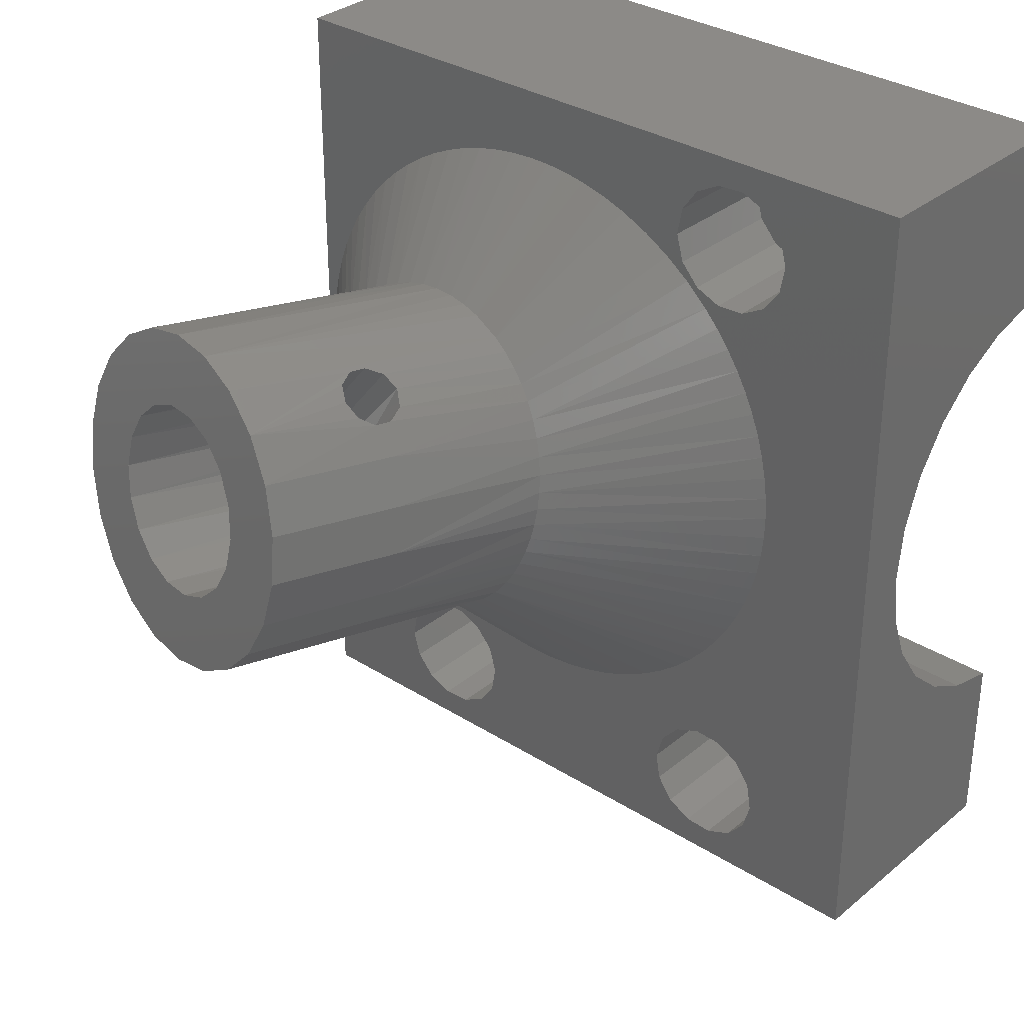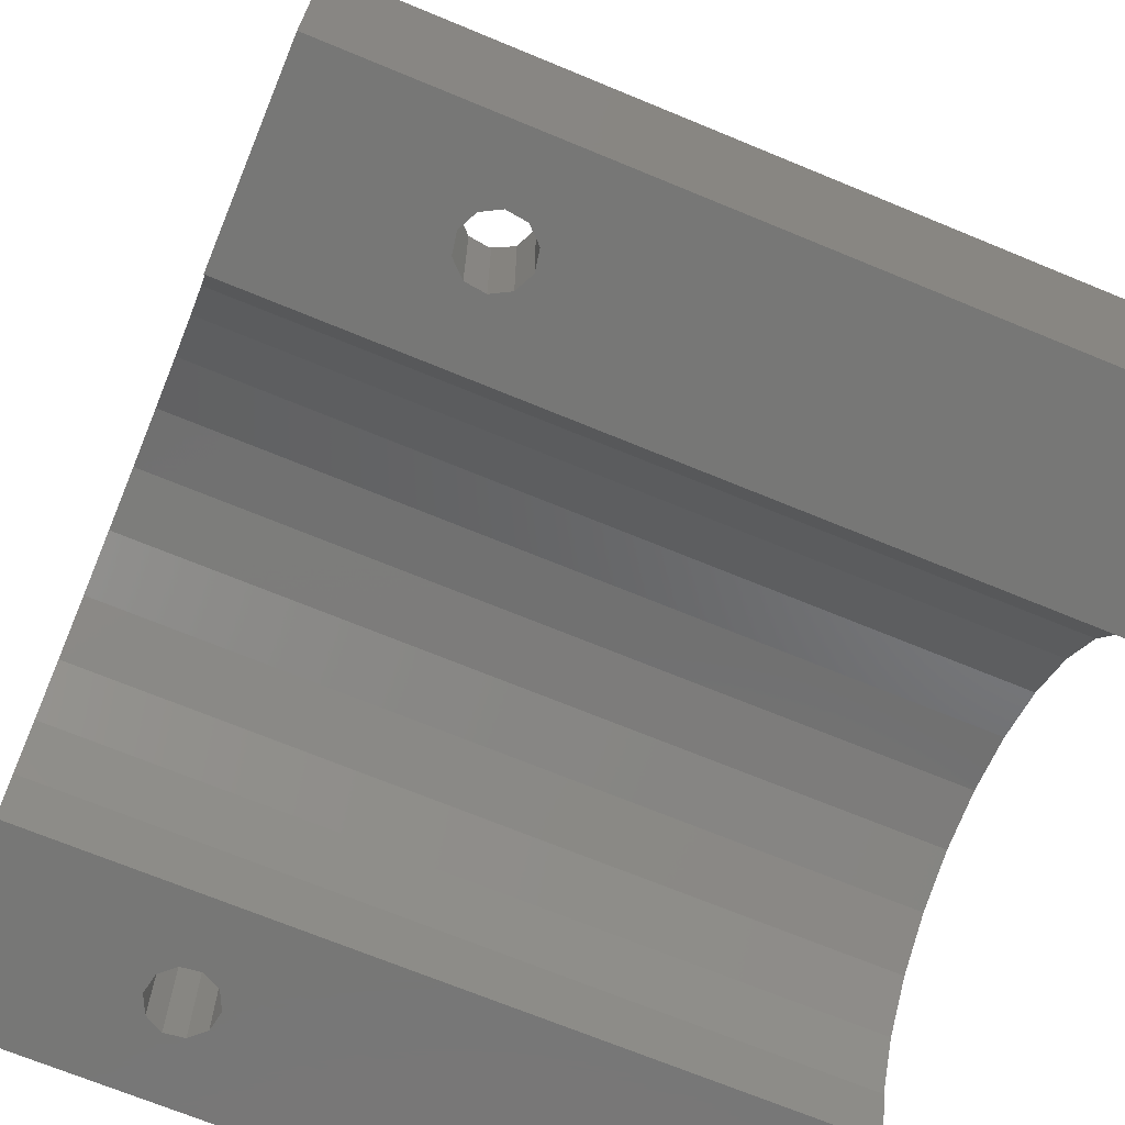
<metadata>
{"format":"stl","ext":"stl","renderer":"f3d","projection":"perspective","resolution":1024,"background":"white","views":[{"elev":32.4,"azim":41.4,"up":"+Y"},{"elev":-69.6,"azim":157.5,"up":"+Z"}]}
</metadata>
<code>
# stl→obj: 402 verts, 816 faces
v 81.03 7.433 52.72
v 84.28 5.049 37
v 80.87 7.512 53.74
v 84.57 -0.2552 37
v 79.11 2.618 61.56
v 79.95 4.215 61.5
v 83.72 -1.434 37
v 77.79 1.394 61.47
v 76.14 0.6886 61.24
v 81.53 -2.757 37
v 80.42 -2.963 37
v 74.37 0.5876 60.9
v 79.86 7.73 60.96
v 80.66 7.752 54.16
v 78.93 9.225 60.56
v 77.54 10.29 60.12
v 78.8 9.387 53.94
v 78.9 9.338 54.08
v 79.64 8.824 54.59
v 80.03 8.463 54.61
v 80.77 7.867 51.8
v 80.09 8.515 51.34
v 83.28 6.191 37
v 79.3 9.027 51.49
v 82.24 6.899 37
v 85.12 1.476 37
v 80.21 5.99 61.29
v 85.14 2.586 37
v 84.92 3.676 37
v 82.56 -2.32 37
v 78.9 -2.864 37
v 77.46 -2.346 37
v 72.69 1.103 60.48
v 75.43 -0.4957 37
v 70.38 3.668 59.63
v 71.3 2.173 60.04
v 74.78 0.8774 37
v 75.13 4.808 37
v 71.12 8.779 59.04
v 70.28 7.183 59.1
v 75.99 5.987 37
v 72.45 10 59.12
v 74.09 10.71 59.36
v 78.18 7.31 37
v 79.28 7.516 37
v 75.86 10.81 59.7
v 80.8 7.418 37
v 78.63 9.373 52.2
v 78.5 9.491 53.22
v 76.43 -1.638 37
v 74.59 3.078 37
v 70.02 5.408 59.31
v 74.56 1.967 37
v 77.14 6.873 37
v 84.52 9.235 53.82
v 86.23 8.122 44.73
v 85.66 8.964 44.52
v 87.05 6.304 45.17
v 85.43 6.837 54.36
v 87.29 5.353 45.38
v 83.86 -0.604 55.13
v 85.77 -1.725 46.34
v 86.25 -0.9505 46.32
v 81.45 12.46 54.14
v 81.08 12.67 53.18
v 81.47 12.35 60.61
v 82.18 11.92 54.65
v 79.41 13.83 59.98
v 81.23 12.56 52.26
v 82.7 11.45 43.76
v 85.62 4.26 54.78
v 87.39 2.527 45.92
v 87.46 3.463 45.75
v 87.43 4.408 45.57
v 85.08 1.71 55.04
v 86.66 -0.1329 46.26
v 86.99 0.7219 46.17
v 87.23 1.608 46.06
v 83.55 10.94 43.94
v 81.87 12.16 51.54
v 84.34 10.36 44.13
v 82.7 11.55 51.42
v 85.04 9.693 44.32
v 83.37 10.94 51.93
v 83.63 10.6 52.88
v 83.47 10.7 53.8
v 83.02 10.32 61.23
v 70.82 -2.432 60.62
v 74.15 -4.836 44.25
v 74.74 -4.345 53.83
v 75.69 -5.459 44.6
v 77.29 -5.776 44.95
v 86.7 7.231 44.95
v 82.05 -2.496 55.04
v 83.92 -3.736 46.22
v 84.92 -2.795 46.32
v 79.8 -3.812 54.78
v 82.38 -4.76 45.99
v 83.18 -4.284 46.12
v 77.3 -4.445 54.37
v 80.65 -5.466 45.66
v 81.54 -5.156 45.84
v 79 -5.783 45.32
v 82.94 11.22 54.52
v 83.92 7.925 61.76
v 84.12 5.347 62.18
v 83.58 2.798 62.44
v 82.36 0.4832 62.54
v 80.55 -1.409 62.45
v 78.3 -2.724 62.18
v 75.79 -3.358 61.77
v 73.23 -3.258 61.23
v 70.93 -2.002 43.48
v 67.22 1.075 59.37
v 70.35 -1.05 43.32
v 70.41 7.684 42.61
v 67.88 10.91 58.06
v 71.02 8.649 42.6
v 76.63 12.28 42.92
v 74.44 14.76 58.83
v 77.75 12.44 43.04
v 68.76 -0.9476 59.98
v 71.61 -2.863 43.66
v 72.38 -3.629 43.85
v 73.23 -4.289 44.05
v 66.31 3.473 58.84
v 66.12 6.051 58.42
v 69.28 3.304 42.83
v 69.34 2.17 42.92
v 69.55 1.052 43.04
v 69.88 -0.0266 43.17
v 69.68 12.81 58.15
v 71.93 14.12 58.42
v 74.49 11.55 42.74
v 73.49 11 42.68
v 72.57 10.32 42.63
v 71.75 9.532 42.61
v 77 14.66 59.37
v 81.08 12.1 43.48
v 80 12.35 43.32
v 78.88 12.47 43.17
v 66.65 8.6 58.15
v 69.57 5.563 42.68
v 69.36 4.441 42.74
v 69.93 6.651 42.63
v 75.54 11.98 42.82
v 93.47 -7.006 37
v 93.95 -14.13 37
v 95.32 -14.88 37
v 92.41 12.69 37
v 93.17 11.71 37
v 92.4 14.05 37
v 95.01 8.437 37
v 95.45 7.259 37
v 93.95 14.13 37
v 93.87 10.67 37
v 72.05 -14.13 37
v 72.05 -12.04 37
v 70.68 -14.88 37
v 90.68 20.12 37
v 92.05 20.87 37
v 79.24 18.62 37
v 89.77 18.86 37
v 80.5 18.61 37
v 81.75 18.5 37
v 89.93 15.82 37
v 87.42 16.71 37
v 88.91 15.82 37
v 95.79 6.07 37
v 63 -22.5 37
v 103 -22.5 37
v 93.6 -20.95 37
v 92.05 -20.87 37
v 73.95 -20.87 37
v 72.4 -20.95 37
v 70.96 -20.34 37
v 69.93 -19.18 37
v 69.5 -17.68 37
v 69.77 -16.14 37
v 70.76 -11.25 37
v 69.74 -10.5 37
v 68.78 -9.684 37
v 67.89 -8.796 37
v 67.07 -7.844 37
v 66.32 -6.835 37
v 65.66 -5.775 37
v 65.07 -4.662 37
v 64.57 -3.508 37
v 64.15 -2.321 37
v 63.83 -1.107 37
v 63.6 0.126 37
v 63.47 1.372 37
v 63.44 2.619 37
v 63 22.5 37
v 63.5 3.864 37
v 63.65 5.101 37
v 63.9 6.321 37
v 64.24 7.519 37
v 64.67 8.686 37
v 65.19 9.811 37
v 65.8 10.89 37
v 66.48 11.92 37
v 67.25 12.9 37
v 68.08 13.81 37
v 68.99 14.66 37
v 69.96 15.44 37
v 70.98 16.14 37
v 72.06 16.76 37
v 73.18 17.29 37
v 74.34 17.74 37
v 75.53 18.1 37
v 76.75 18.37 37
v 77.99 18.54 37
v 93.6 20.95 37
v 103 22.5 37
v 92.4 -14.05 37
v 92.64 -8.129 37
v 91.71 -9.174 37
v 90.69 -10.13 37
v 89.59 -11 37
v 88.56 -11.7 37
v 87.47 -12.31 37
v 86.34 -12.83 37
v 85.18 -13.27 37
v 83.99 -13.61 37
v 82.78 -13.87 37
v 81.14 -14.06 37
v 79.5 -14.09 37
v 90.96 -14.66 37
v 73.6 -14.05 37
v 75.04 -14.66 37
v 77.87 -13.96 37
v 76.27 -13.66 37
v 74.81 -13.25 37
v 73.4 -12.7 37
v 89.5 17.32 37
v 82.99 18.29 37
v 84.44 17.93 37
v 85.86 17.43 37
v 96.5 17.68 37
v 96.23 16.14 37
v 95.32 14.88 37
v 96.05 4.856 37
v 96.21 3.624 37
v 96.28 2.381 37
v 96.25 1.134 37
v 96.13 -0.1091 37
v 95.91 -1.329 37
v 95.6 -2.531 37
v 95.2 -3.707 37
v 94.71 -4.849 37
v 94.13 -5.951 37
v 96.23 -16.14 37
v 96.5 -17.68 37
v 96.07 -19.18 37
v 95.04 -20.34 37
v 95.04 20.34 37
v 96.07 19.18 37
v 94.48 9.575 37
v 75.32 -20.12 37
v 90.68 -20.12 37
v 76.23 -18.86 37
v 89.77 -18.86 37
v 76.5 -17.32 37
v 89.5 -17.32 37
v 76.07 -15.82 37
v 89.93 -15.82 37
v 90.96 14.66 37
v 90.3 14.79 37
v 91.57 13.61 37
v 71.76 -18.67 30
v 71.31 -17.72 23
v 71.31 -17.72 30
v 71.51 -16.68 23
v 71.51 -16.68 30
v 71.76 -18.67 23
v 72.69 -19.17 30
v 72.69 -19.17 23
v 73.73 -19.04 30
v 73.73 -19.04 23
v 74.49 -18.32 30
v 74.49 -18.32 23
v 74.24 -16.33 30
v 74.69 -17.28 23
v 74.69 -17.28 30
v 74.24 -16.33 23
v 73.31 -15.83 30
v 73.31 -15.83 23
v 72.27 -15.96 30
v 72.27 -15.96 23
v 70.68 -14.88 30
v 69.77 -16.14 30
v 69.5 -17.68 30
v 69.93 -19.18 30
v 72.05 -14.13 30
v 73.6 -14.05 30
v 75.04 -14.66 30
v 76.07 -15.82 30
v 75.32 -20.12 30
v 76.23 -18.86 30
v 76.5 -17.32 30
v 73.95 -20.87 30
v 72.4 -20.95 30
v 70.96 -20.34 30
v 94.24 18.67 30
v 94.69 17.72 23
v 94.69 17.72 30
v 94.49 16.68 23
v 94.49 16.68 30
v 94.24 18.67 23
v 93.31 19.17 30
v 93.31 19.17 23
v 92.27 19.04 30
v 92.27 19.04 23
v 91.51 18.32 30
v 91.51 18.32 23
v 91.76 16.33 30
v 91.31 17.28 23
v 91.31 17.28 30
v 91.76 16.33 23
v 92.69 15.83 30
v 92.69 15.83 23
v 93.73 15.96 30
v 93.73 15.96 23
v 95.32 14.88 30
v 96.23 16.14 30
v 96.5 17.68 30
v 96.07 19.18 30
v 93.95 14.13 30
v 92.4 14.05 30
v 90.96 14.66 30
v 89.93 15.82 30
v 90.68 20.12 30
v 89.77 18.86 30
v 89.5 17.32 30
v 92.05 20.87 30
v 93.6 20.95 30
v 95.04 20.34 30
v 94.24 -18.67 23
v 94.69 -17.72 30
v 94.69 -17.72 23
v 94.49 -16.68 30
v 94.49 -16.68 23
v 94.24 -18.67 30
v 93.31 -19.17 23
v 93.31 -19.17 30
v 92.27 -19.04 23
v 92.27 -19.04 30
v 91.51 -18.32 23
v 91.51 -18.32 30
v 91.76 -16.33 23
v 91.31 -17.28 30
v 91.31 -17.28 23
v 91.76 -16.33 30
v 92.69 -15.83 23
v 92.69 -15.83 30
v 93.73 -15.96 23
v 93.73 -15.96 30
v 89.77 -18.86 30
v 89.5 -17.32 30
v 89.93 -15.82 30
v 90.68 -20.12 30
v 92.05 -20.87 30
v 93.6 -20.95 30
v 95.04 -20.34 30
v 96.07 -19.18 30
v 96.23 -16.14 30
v 96.5 -17.68 30
v 95.32 -14.88 30
v 93.95 -14.13 30
v 92.4 -14.05 30
v 90.96 -14.66 30
v 63 -12.41 23
v 63 -22.5 23
v 103 -12.41 23
v 103 -22.5 23
v 103 12.41 23
v 103 22.5 23
v 63 12.41 23
v 63 22.5 23
v 63 -5.811 32.57
v 63 -8.292 30.85
v 63 -10.29 28.6
v 63 -11.69 25.93
v 63 11.69 25.93
v 63 10.29 28.6
v 63 8.292 30.85
v 63 5.811 32.57
v 63 2.993 33.64
v 63 4.786e-15 34
v 63 -2.993 33.64
v 103 5.811 32.57
v 103 8.292 30.85
v 103 10.29 28.6
v 103 11.69 25.93
v 103 -11.69 25.93
v 103 -10.29 28.6
v 103 -8.292 30.85
v 103 -5.811 32.57
v 103 -2.993 33.64
v 103 0 34
v 103 2.993 33.64
f 1 2 3
f 4 5 6
f 7 5 4
f 8 5 7
f 9 10 11
f 11 12 9
f 13 14 3
f 15 16 17
f 15 17 18
f 15 18 19
f 15 19 20
f 15 20 14
f 15 14 13
f 1 21 2
f 2 21 22
f 2 22 23
f 23 22 24
f 23 24 25
f 4 6 26
f 26 6 27
f 26 27 28
f 28 27 13
f 28 13 29
f 29 13 3
f 29 3 2
f 7 30 8
f 8 30 10
f 8 10 9
f 11 31 12
f 12 31 32
f 12 32 33
f 34 35 36
f 37 35 34
f 38 39 40
f 41 39 38
f 42 39 41
f 43 44 45
f 45 46 43
f 47 46 45
f 48 25 24
f 17 16 49
f 49 16 46
f 49 46 48
f 48 46 47
f 48 47 25
f 34 36 50
f 50 36 33
f 50 33 32
f 38 40 51
f 51 40 52
f 51 52 53
f 53 52 35
f 53 35 37
f 41 54 42
f 42 54 44
f 42 44 43
f 55 56 57
f 58 59 60
f 61 62 63
f 64 65 66
f 67 64 66
f 68 66 65
f 68 65 69
f 68 69 70
f 71 72 73
f 71 73 74
f 71 74 60
f 71 60 59
f 75 61 63
f 75 63 76
f 75 76 77
f 75 77 78
f 75 78 72
f 75 72 71
f 70 69 79
f 79 69 80
f 79 80 81
f 81 80 82
f 81 82 83
f 83 82 84
f 83 84 57
f 57 84 85
f 57 85 55
f 55 85 86
f 55 86 87
f 88 89 90
f 90 89 91
f 90 91 92
f 59 58 55
f 55 58 93
f 55 93 56
f 94 95 61
f 61 95 96
f 61 96 62
f 97 98 94
f 94 98 99
f 94 99 95
f 100 101 97
f 97 101 102
f 97 102 98
f 90 92 100
f 100 92 103
f 100 103 101
f 87 86 66
f 66 86 104
f 66 104 67
f 55 87 59
f 59 87 105
f 59 105 71
f 71 105 106
f 71 106 75
f 75 106 107
f 75 107 61
f 61 107 108
f 61 108 94
f 94 108 109
f 94 109 97
f 97 109 110
f 97 110 100
f 100 110 111
f 100 111 90
f 90 111 112
f 90 112 88
f 18 17 64
f 64 17 49
f 64 49 65
f 65 49 48
f 65 48 69
f 14 20 104
f 104 20 19
f 104 19 67
f 67 19 18
f 67 18 64
f 3 14 86
f 86 14 104
f 84 21 1
f 21 84 82
f 84 1 85
f 85 1 3
f 85 3 86
f 21 82 22
f 22 82 80
f 22 80 24
f 24 80 69
f 24 69 48
f 113 114 115
f 116 117 118
f 119 120 121
f 122 114 113
f 122 113 123
f 122 123 124
f 122 124 125
f 122 125 89
f 122 89 88
f 126 127 128
f 126 128 129
f 126 129 130
f 126 130 131
f 126 131 115
f 126 115 114
f 132 133 134
f 132 134 135
f 132 135 136
f 132 136 137
f 132 137 118
f 132 118 117
f 138 68 70
f 138 70 139
f 138 139 140
f 138 140 141
f 138 141 121
f 138 121 120
f 142 143 127
f 127 143 144
f 127 144 128
f 117 116 142
f 142 116 145
f 142 145 143
f 120 119 133
f 133 119 146
f 133 146 134
f 147 148 149
f 150 151 152
f 153 154 155
f 152 151 156
f 157 158 159
f 160 161 162
f 162 163 160
f 163 162 164
f 163 164 165
f 166 167 168
f 169 155 154
f 170 171 172
f 170 172 173
f 170 173 174
f 170 174 175
f 170 175 176
f 170 176 177
f 170 177 178
f 170 178 179
f 170 179 159
f 170 159 158
f 170 158 180
f 170 180 181
f 170 181 182
f 170 182 183
f 170 183 184
f 170 184 185
f 170 185 186
f 170 186 187
f 170 187 188
f 170 188 189
f 170 189 190
f 170 190 191
f 170 191 192
f 170 192 193
f 194 170 193
f 194 193 195
f 194 195 196
f 194 196 197
f 194 197 198
f 194 198 199
f 194 199 200
f 194 200 201
f 194 201 202
f 194 202 203
f 194 203 204
f 194 204 205
f 194 205 206
f 194 206 207
f 194 207 208
f 194 208 209
f 194 209 210
f 194 210 211
f 194 211 212
f 194 212 213
f 194 213 162
f 194 162 161
f 194 161 214
f 194 214 215
f 216 148 147
f 216 147 217
f 216 217 218
f 216 218 219
f 216 219 220
f 216 220 221
f 216 221 222
f 216 222 223
f 216 223 224
f 216 224 225
f 216 225 226
f 216 226 227
f 216 227 228
f 216 228 229
f 230 231 228
f 230 228 232
f 230 232 233
f 230 233 234
f 230 234 235
f 230 235 158
f 230 158 157
f 236 163 165
f 236 165 237
f 236 237 238
f 236 238 239
f 236 239 167
f 236 167 166
f 171 240 241
f 171 241 242
f 171 242 155
f 171 155 169
f 171 169 243
f 171 243 244
f 171 244 245
f 171 245 246
f 171 246 247
f 171 247 248
f 171 248 249
f 171 249 250
f 171 250 251
f 171 251 252
f 171 252 147
f 171 147 149
f 171 149 253
f 171 253 254
f 171 254 255
f 171 255 256
f 171 256 172
f 215 214 257
f 215 257 258
f 215 258 240
f 215 240 171
f 152 156 155
f 155 156 259
f 155 259 153
f 174 173 260
f 260 173 261
f 260 261 262
f 262 261 263
f 262 263 264
f 264 263 265
f 264 265 266
f 266 265 267
f 266 267 231
f 231 267 229
f 231 229 228
f 166 168 268
f 268 168 269
f 268 269 152
f 152 269 270
f 152 270 150
f 237 139 238
f 238 139 70
f 238 70 239
f 164 140 165
f 165 140 139
f 165 139 237
f 212 121 213
f 213 121 141
f 213 141 162
f 162 141 140
f 162 140 164
f 209 146 210
f 210 146 119
f 210 119 211
f 211 119 121
f 211 121 212
f 206 135 207
f 207 135 134
f 207 134 208
f 208 134 146
f 208 146 209
f 203 137 204
f 204 137 136
f 204 136 205
f 205 136 135
f 205 135 206
f 200 116 201
f 201 116 118
f 201 118 202
f 202 118 137
f 202 137 203
f 197 143 198
f 198 143 145
f 198 145 199
f 199 145 116
f 199 116 200
f 193 128 195
f 195 128 144
f 195 144 196
f 196 144 143
f 196 143 197
f 190 130 191
f 191 130 129
f 191 129 192
f 192 129 128
f 192 128 193
f 187 115 188
f 188 115 131
f 188 131 189
f 189 131 130
f 189 130 190
f 184 123 185
f 185 123 113
f 185 113 186
f 186 113 115
f 186 115 187
f 181 125 182
f 182 125 124
f 182 124 183
f 183 124 123
f 183 123 184
f 89 125 180
f 180 125 181
f 239 70 167
f 167 70 79
f 167 79 168
f 168 79 81
f 168 81 269
f 269 81 83
f 269 83 270
f 270 83 57
f 270 57 150
f 150 57 56
f 150 56 151
f 151 56 156
f 156 56 93
f 156 93 259
f 259 93 58
f 259 58 153
f 153 58 154
f 154 58 60
f 154 60 169
f 169 60 74
f 169 74 243
f 243 74 244
f 244 74 73
f 244 73 245
f 245 73 72
f 245 72 246
f 246 72 247
f 247 72 78
f 247 78 248
f 248 78 77
f 248 77 249
f 249 77 250
f 250 77 76
f 250 76 251
f 251 76 63
f 251 63 252
f 252 63 147
f 147 63 62
f 147 62 217
f 217 62 96
f 217 96 218
f 218 96 219
f 219 96 95
f 219 95 220
f 220 95 221
f 221 95 99
f 221 99 222
f 222 99 223
f 223 99 98
f 223 98 224
f 224 98 102
f 224 102 225
f 225 102 226
f 226 102 101
f 226 101 227
f 227 101 103
f 227 103 228
f 228 103 232
f 232 103 92
f 232 92 233
f 233 92 234
f 234 92 91
f 234 91 235
f 235 91 158
f 158 91 89
f 158 89 180
f 271 272 273
f 273 272 274
f 273 274 275
f 272 271 276
f 276 271 277
f 276 277 278
f 278 277 279
f 278 279 280
f 280 279 281
f 280 281 282
f 283 284 285
f 285 284 282
f 285 282 281
f 284 283 286
f 286 283 287
f 286 287 288
f 288 287 289
f 288 289 290
f 290 289 275
f 290 275 274
f 291 179 292
f 292 179 178
f 292 178 293
f 293 178 177
f 293 177 294
f 179 291 159
f 159 291 295
f 159 295 157
f 157 295 296
f 157 296 230
f 230 296 297
f 230 297 231
f 231 297 298
f 231 298 266
f 299 262 300
f 300 262 264
f 300 264 301
f 301 264 266
f 301 266 298
f 262 299 260
f 260 299 302
f 260 302 174
f 174 302 303
f 174 303 175
f 175 303 304
f 175 304 176
f 176 304 294
f 176 294 177
f 304 277 294
f 289 292 275
f 293 294 277
f 293 277 271
f 293 271 273
f 293 273 275
f 293 275 292
f 296 298 297
f 298 296 287
f 287 296 295
f 287 295 289
f 289 295 291
f 289 291 292
f 304 303 277
f 277 303 302
f 277 302 279
f 279 302 299
f 279 299 300
f 285 281 301
f 301 281 279
f 301 279 300
f 287 283 298
f 298 283 285
f 298 285 301
f 305 306 307
f 307 306 308
f 307 308 309
f 306 305 310
f 310 305 311
f 310 311 312
f 312 311 313
f 312 313 314
f 314 313 315
f 314 315 316
f 317 318 319
f 319 318 316
f 319 316 315
f 318 317 320
f 320 317 321
f 320 321 322
f 322 321 323
f 322 323 324
f 324 323 309
f 324 309 308
f 325 241 326
f 326 241 240
f 326 240 327
f 327 240 258
f 327 258 328
f 241 325 242
f 242 325 329
f 242 329 155
f 155 329 330
f 155 330 152
f 152 330 331
f 152 331 268
f 268 331 332
f 268 332 166
f 333 163 334
f 334 163 236
f 334 236 335
f 335 236 166
f 335 166 332
f 163 333 160
f 160 333 336
f 160 336 161
f 161 336 337
f 161 337 214
f 214 337 338
f 214 338 257
f 257 338 328
f 257 328 258
f 331 321 332
f 313 334 315
f 335 332 321
f 335 321 317
f 335 317 319
f 335 319 315
f 335 315 334
f 337 328 338
f 328 337 311
f 311 337 336
f 311 336 313
f 313 336 333
f 313 333 334
f 331 330 321
f 321 330 329
f 321 329 323
f 323 329 325
f 323 325 326
f 307 309 327
f 327 309 323
f 327 323 326
f 311 305 328
f 328 305 307
f 328 307 327
f 339 340 341
f 341 340 342
f 341 342 343
f 340 339 344
f 344 339 345
f 344 345 346
f 346 345 347
f 346 347 348
f 348 347 349
f 348 349 350
f 351 352 353
f 353 352 350
f 353 350 349
f 352 351 354
f 354 351 355
f 354 355 356
f 356 355 357
f 356 357 358
f 358 357 343
f 358 343 342
f 261 359 263
f 263 359 360
f 263 360 265
f 265 360 361
f 265 361 267
f 359 261 362
f 362 261 173
f 362 173 363
f 363 173 172
f 363 172 364
f 364 172 256
f 364 256 365
f 365 256 255
f 365 255 366
f 149 367 253
f 253 367 368
f 253 368 254
f 254 368 366
f 254 366 255
f 367 149 369
f 369 149 148
f 369 148 370
f 370 148 216
f 370 216 371
f 371 216 229
f 371 229 372
f 372 229 267
f 372 267 361
f 356 358 371
f 362 363 359
f 346 365 366
f 361 360 352
f 361 352 354
f 361 354 356
f 361 356 371
f 361 371 372
f 367 369 358
f 358 369 370
f 358 370 371
f 352 360 350
f 350 360 359
f 350 359 348
f 348 359 363
f 348 363 346
f 346 363 364
f 346 364 365
f 340 344 368
f 368 344 346
f 368 346 366
f 358 342 367
f 367 342 340
f 367 340 368
f 373 355 288
f 373 288 290
f 373 290 374
f 375 376 357
f 375 357 355
f 375 355 373
f 374 290 274
f 374 274 272
f 374 272 276
f 374 276 278
f 374 278 280
f 374 280 347
f 374 347 345
f 374 345 376
f 376 345 339
f 376 339 341
f 376 341 343
f 376 343 357
f 353 286 351
f 351 286 288
f 351 288 355
f 286 353 284
f 284 353 349
f 284 349 282
f 282 349 347
f 282 347 280
f 47 45 25
f 25 45 44
f 25 44 54
f 25 54 23
f 23 54 41
f 23 41 2
f 2 41 38
f 2 38 29
f 29 38 51
f 29 51 28
f 28 51 26
f 26 51 53
f 26 53 4
f 4 53 37
f 4 37 34
f 4 34 7
f 7 34 50
f 7 50 30
f 30 50 32
f 30 32 10
f 10 32 31
f 10 31 11
f 66 13 27
f 52 40 114
f 40 126 114
f 127 126 142
f 142 126 40
f 142 40 117
f 117 40 39
f 117 39 132
f 132 39 133
f 110 109 5
f 5 109 108
f 5 108 6
f 6 108 107
f 6 107 105
f 105 107 106
f 66 27 87
f 87 27 6
f 87 6 105
f 13 66 15
f 15 66 68
f 15 68 16
f 16 68 46
f 46 68 138
f 46 138 43
f 133 39 120
f 120 39 42
f 120 42 138
f 138 42 43
f 8 112 5
f 5 112 111
f 5 111 110
f 12 88 9
f 9 88 112
f 9 112 8
f 36 122 33
f 33 122 88
f 33 88 12
f 52 114 35
f 35 114 122
f 35 122 36
f 377 310 378
f 310 312 378
f 377 379 322
f 377 322 324
f 377 324 308
f 377 308 306
f 377 306 310
f 380 378 312
f 380 312 314
f 380 314 379
f 379 314 316
f 379 316 318
f 379 318 320
f 379 320 322
f 374 381 382
f 374 382 383
f 374 383 384
f 374 384 373
f 194 380 379
f 194 379 385
f 194 385 386
f 194 386 387
f 194 387 388
f 194 388 389
f 194 389 390
f 194 390 391
f 170 194 391
f 170 391 381
f 170 381 374
f 378 392 393
f 378 393 394
f 378 394 395
f 378 395 377
f 171 376 375
f 171 375 396
f 171 396 397
f 171 397 398
f 171 398 399
f 171 399 400
f 171 400 401
f 171 401 402
f 215 171 402
f 215 402 392
f 215 392 378
f 401 389 402
f 402 389 388
f 402 388 392
f 392 388 387
f 392 387 393
f 393 387 386
f 393 386 394
f 394 386 385
f 394 385 395
f 395 385 379
f 395 379 377
f 389 401 390
f 390 401 400
f 390 400 391
f 391 400 399
f 391 399 381
f 381 399 398
f 381 398 382
f 382 398 397
f 382 397 383
f 383 397 396
f 383 396 384
f 384 396 375
f 384 375 373
f 194 215 380
f 380 215 378
f 171 170 376
f 376 170 374

</code>
